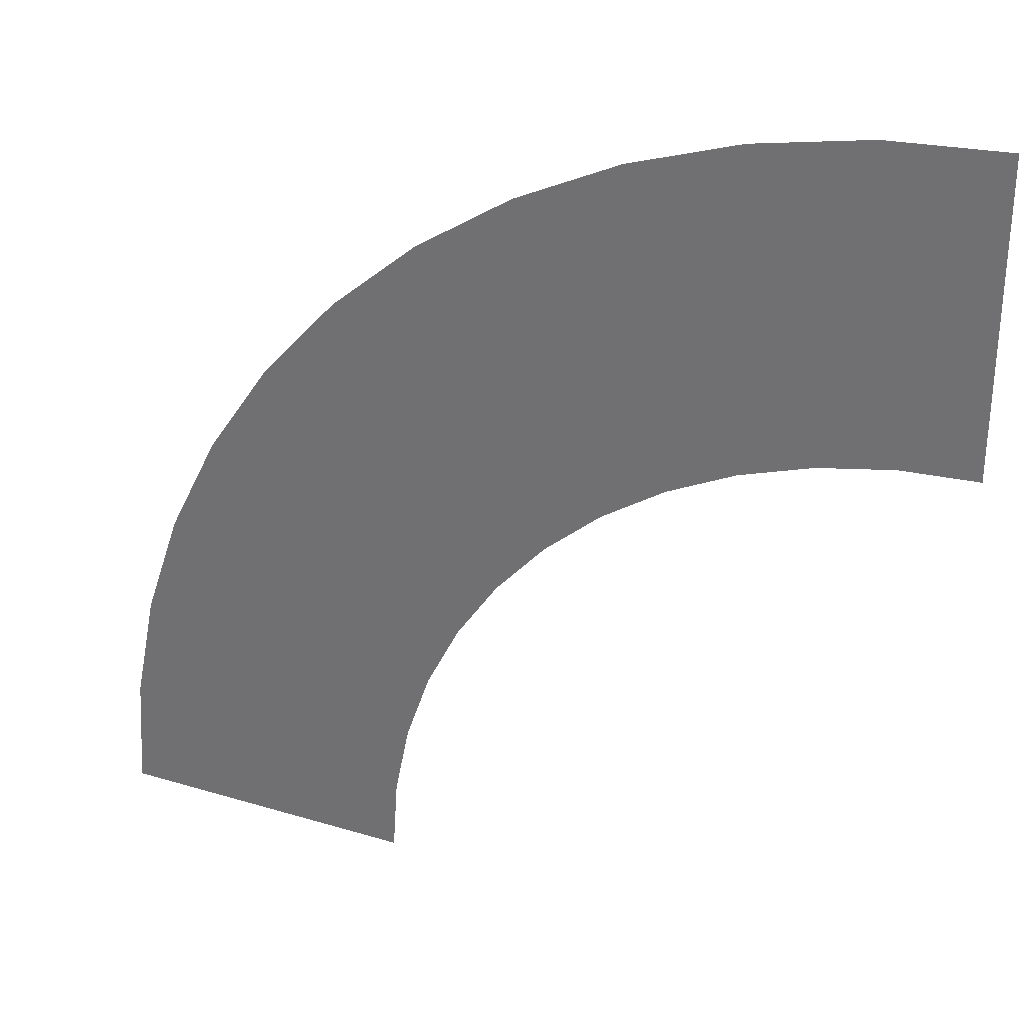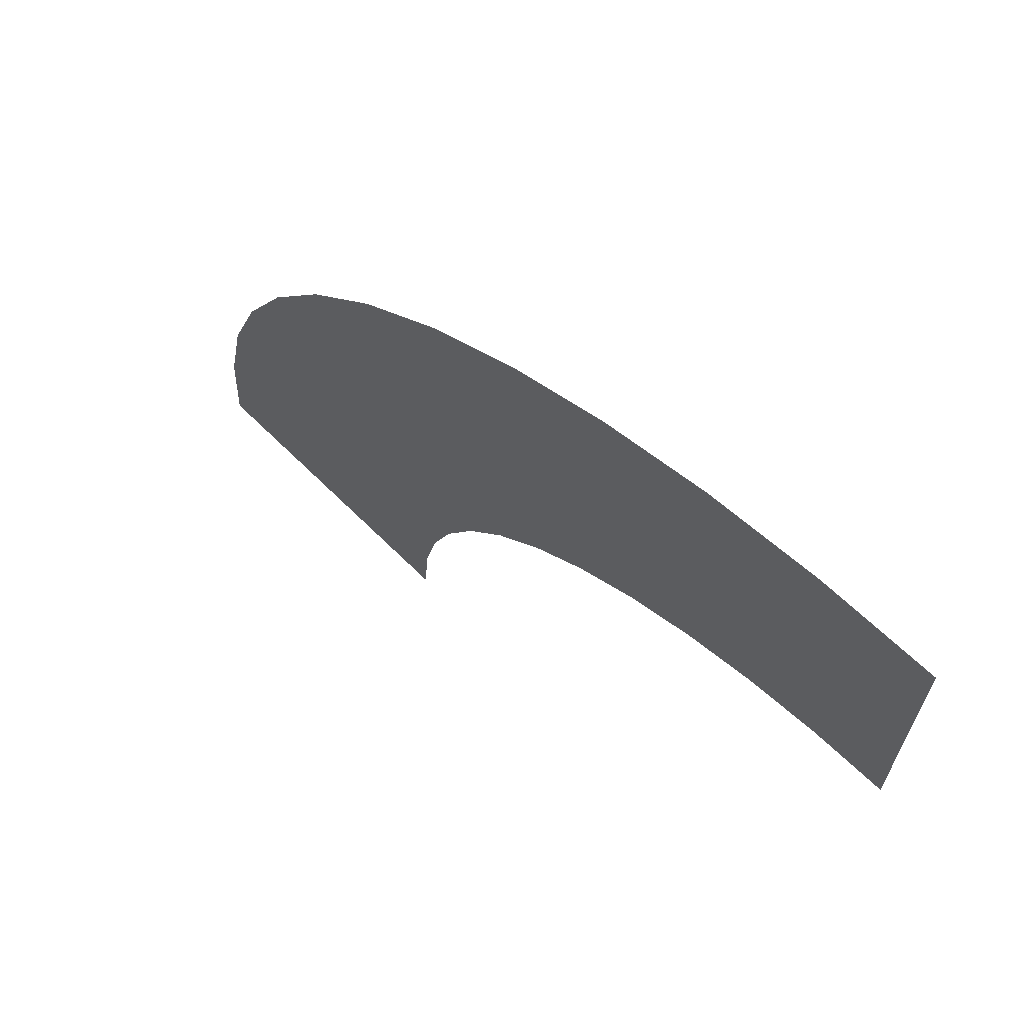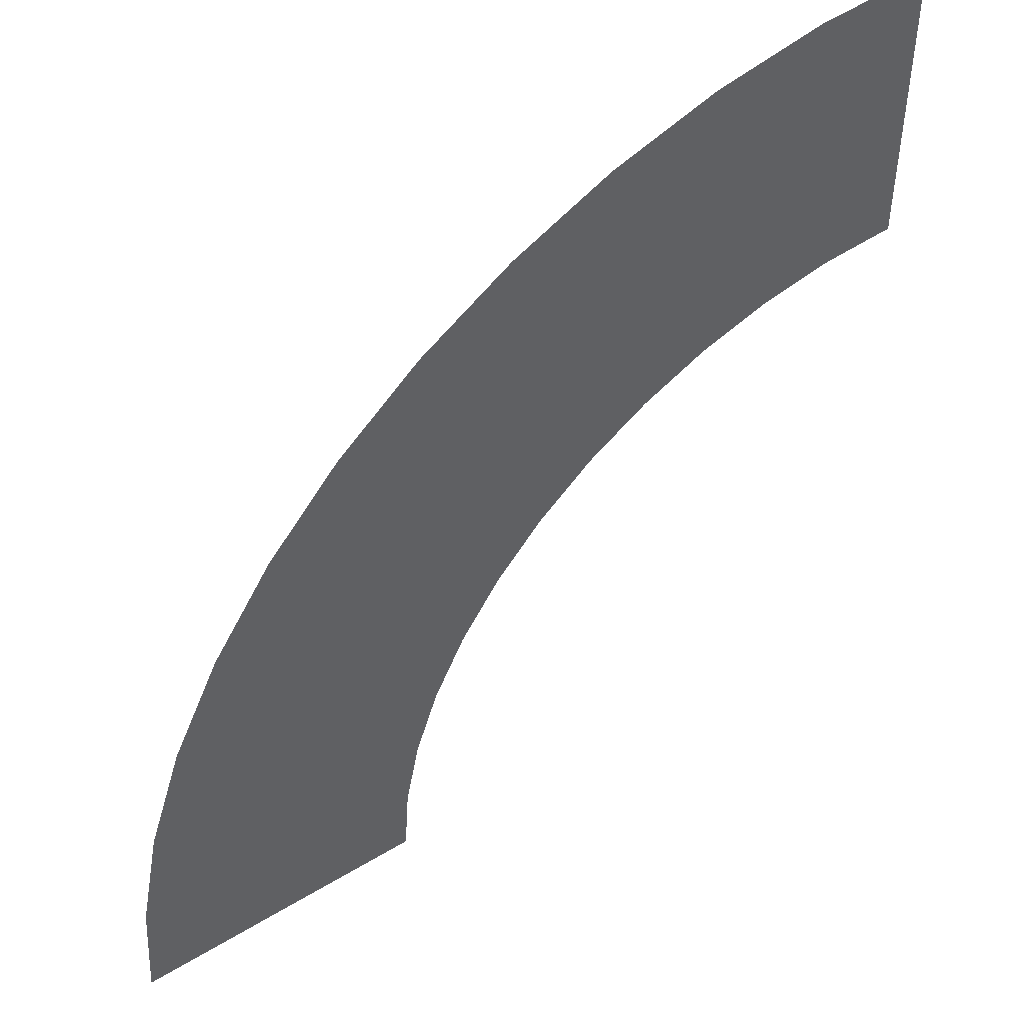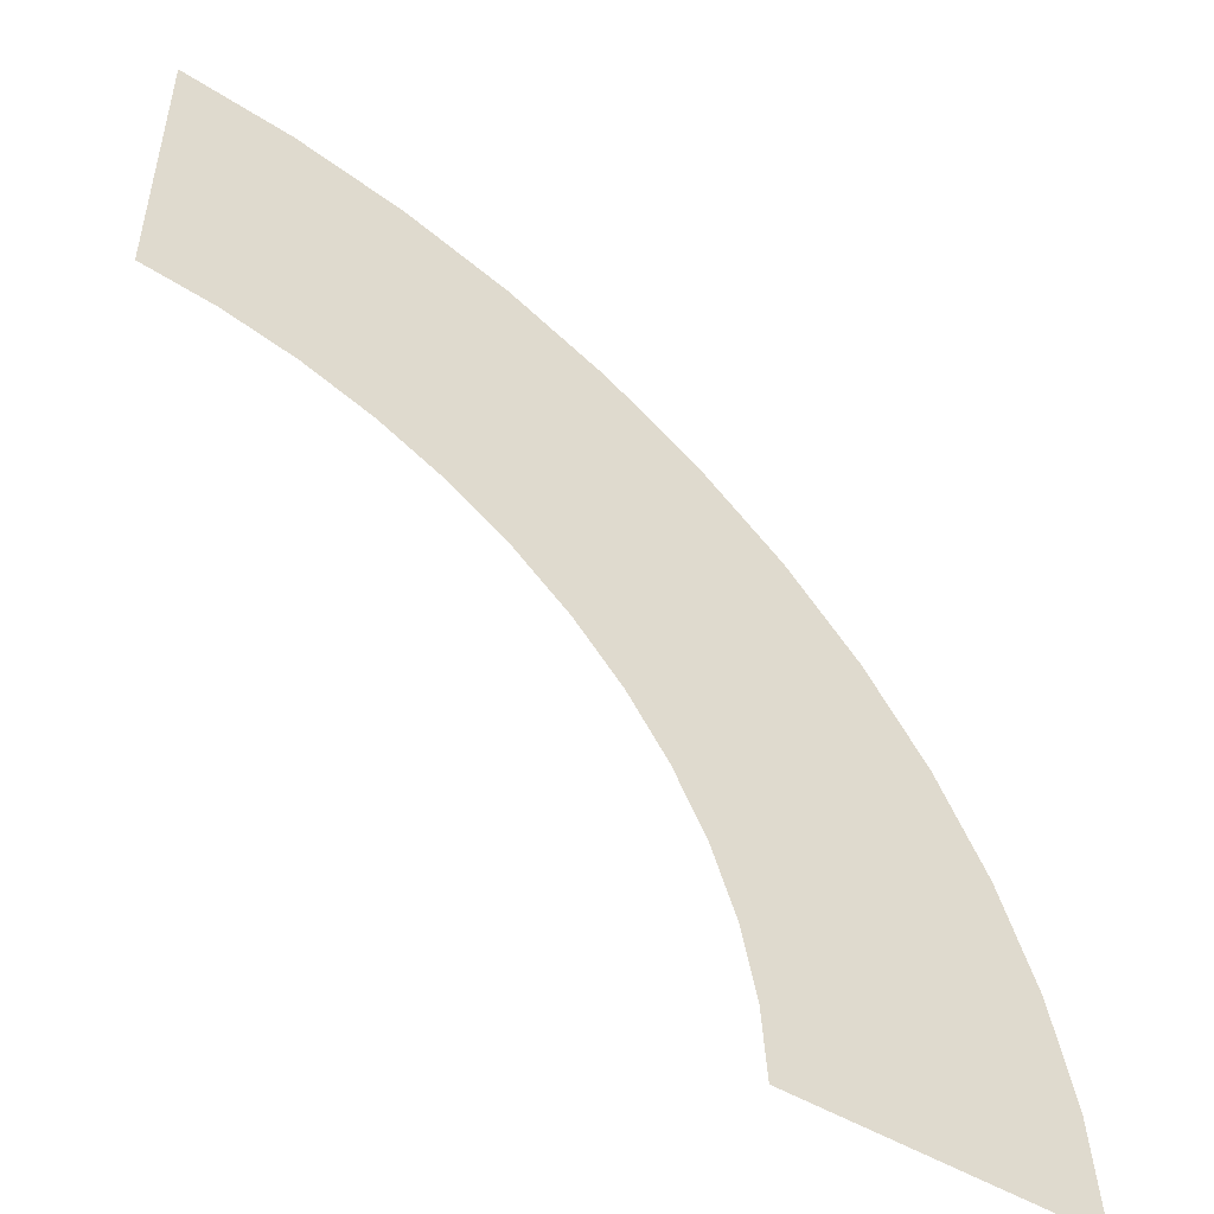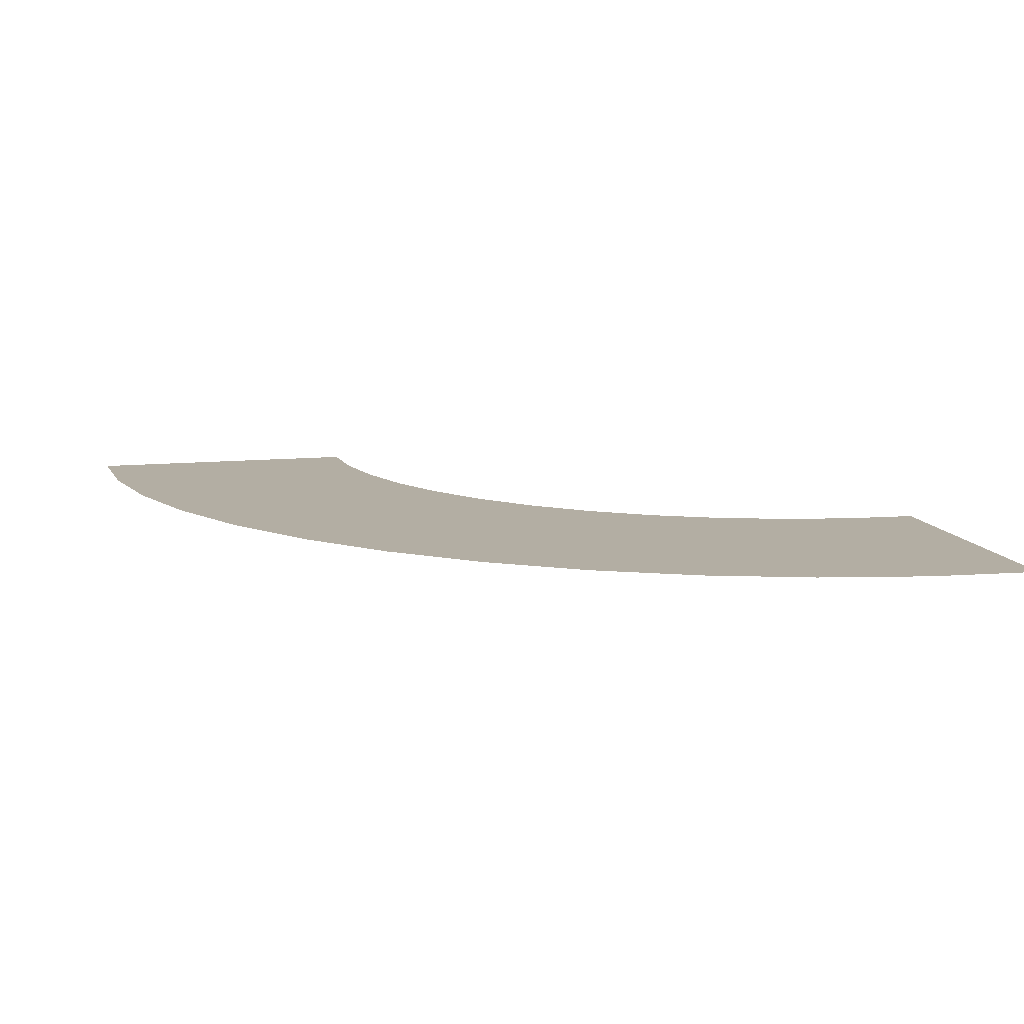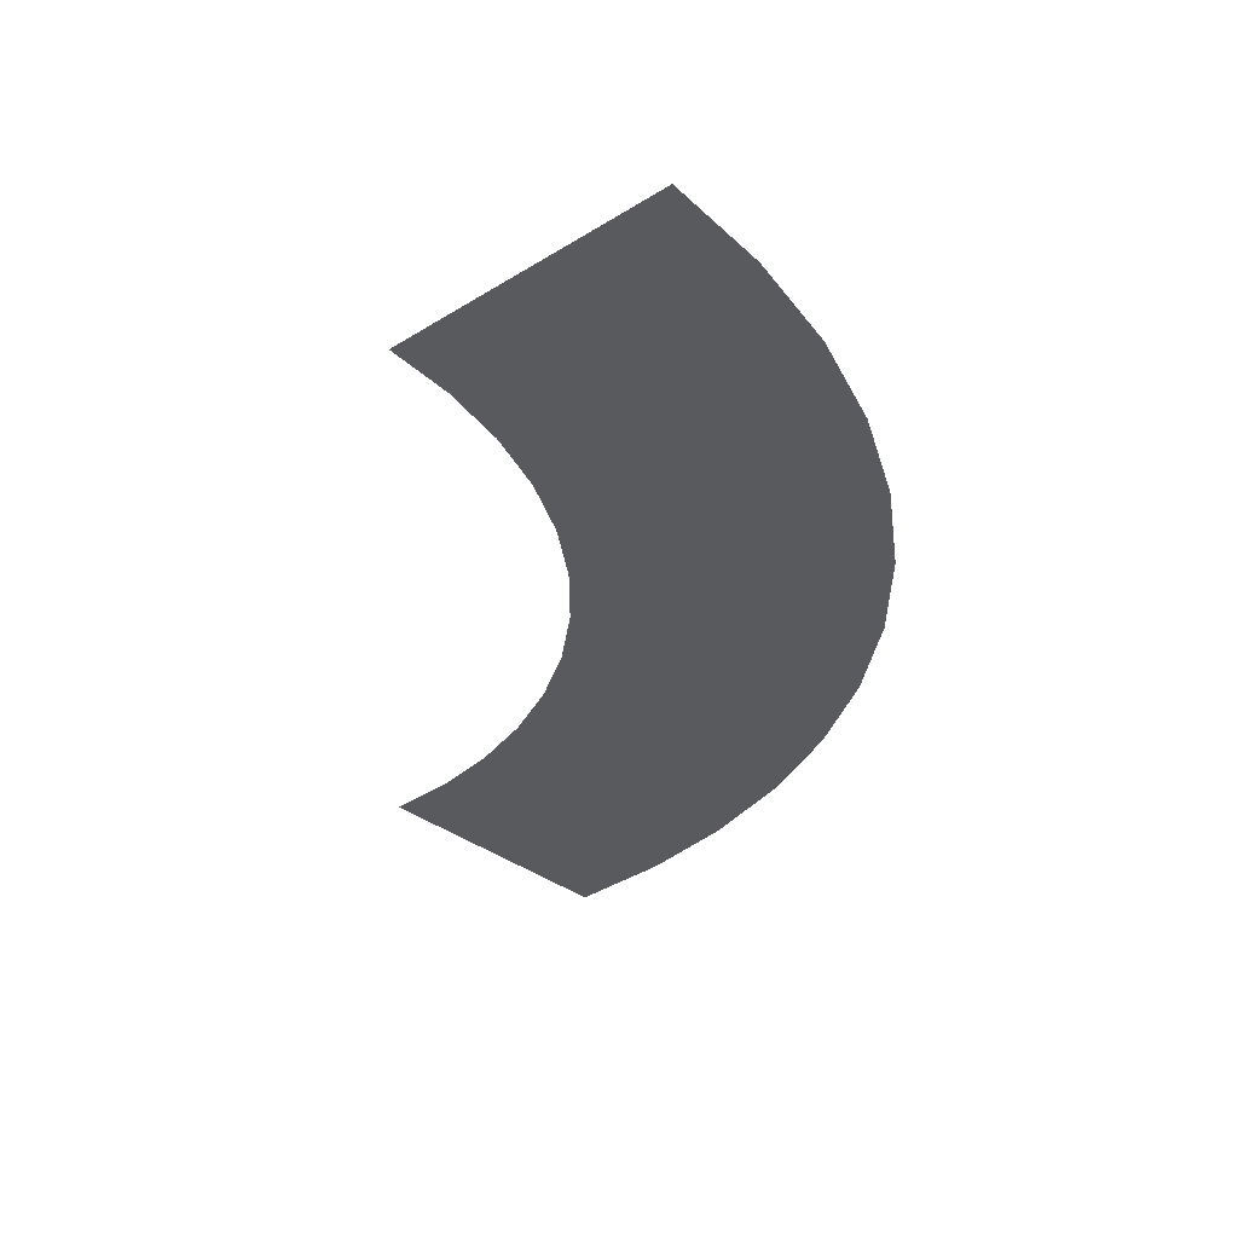
<metadata>
{"format":"obj","ext":"obj","renderer":"f3d","projection":"perspective","resolution":1024,"background":"white","views":[{"elev":31.3,"azim":-156.7,"up":"+Z"},{"elev":68.1,"azim":-135.4,"up":"+Z"},{"elev":48.7,"azim":145.9,"up":"+Z"},{"elev":-51.1,"azim":-33.0,"up":"+Z"},{"elev":10.9,"azim":76.0,"up":"+Y"},{"elev":-31.8,"azim":-48.7,"up":"+Y"}]}
</metadata>
<code>
o roadCornerSmallSand
v 0.5169 -0 0.1997
v 0.53 0 -0
v 0 0 0
v 0.4779 -0 0.396
v 0.4135 -0 0.5855
v 0.325 -0 0.765
v 0.2138 -0 0.9314
v 0.08187 -0 1.082
v 0 -0 1.154
v -0.008555 -0 0.1305
v -0.0686 -0 1.214
v -0.03407 -0 0.2588
v -0.07612 -0 0.3827
v -0.235 -0 1.325
v -0.134 -0 0.5
v -0.2066 -0 0.6088
v -0.2929 -0 0.7071
v -0.4145 -0 1.414
v -0.3912 -0 0.7934
v -0.5 -0 0.866
v -0.604 -0 1.478
v -0.6173 -0 0.9239
v -0.8003 -0 1.517
v -0.7412 -0 0.9659
v -0.8695 -0 0.9914
v -1 -0 1.53
v -1 -0 1
f 1 2 3
f 3 4 1
f 3 5 4
f 3 6 5
f 3 7 6
f 3 8 7
f 3 9 8
f 3 10 9
f 10 11 9
f 10 12 11
f 12 13 11
f 13 14 11
f 13 15 14
f 15 16 14
f 16 17 14
f 17 18 14
f 17 19 18
f 19 20 18
f 20 21 18
f 20 22 21
f 22 23 21
f 22 24 23
f 24 25 23
f 25 26 23
f 25 27 26

</code>
